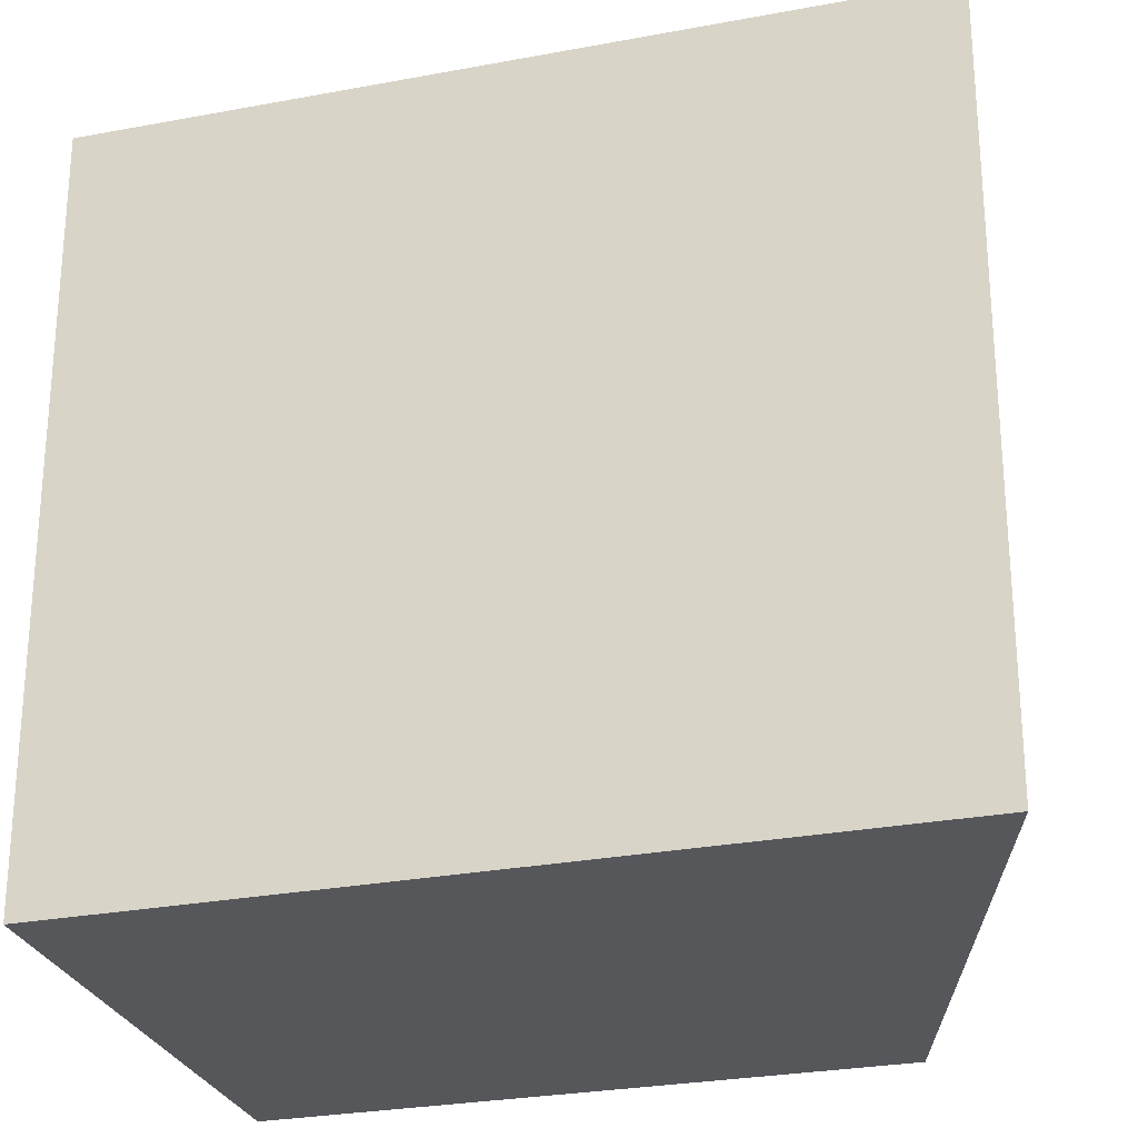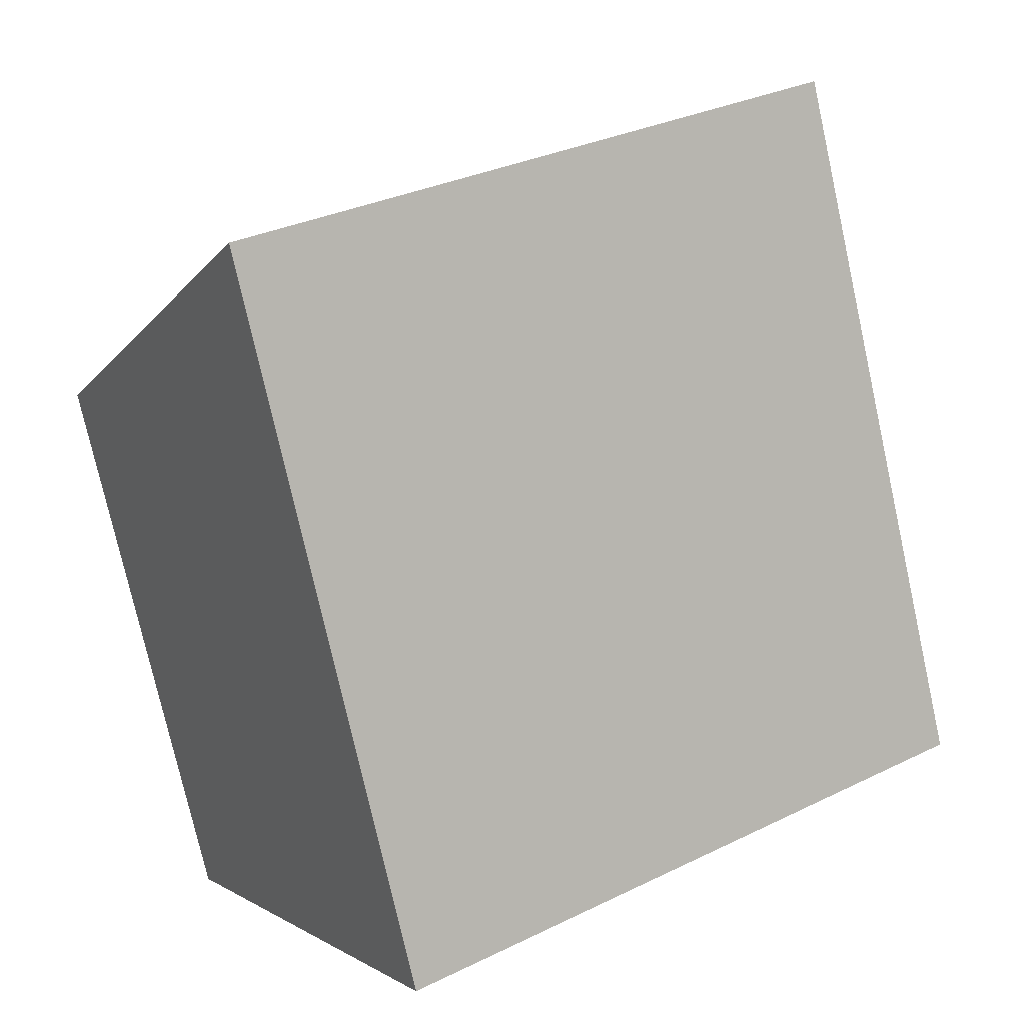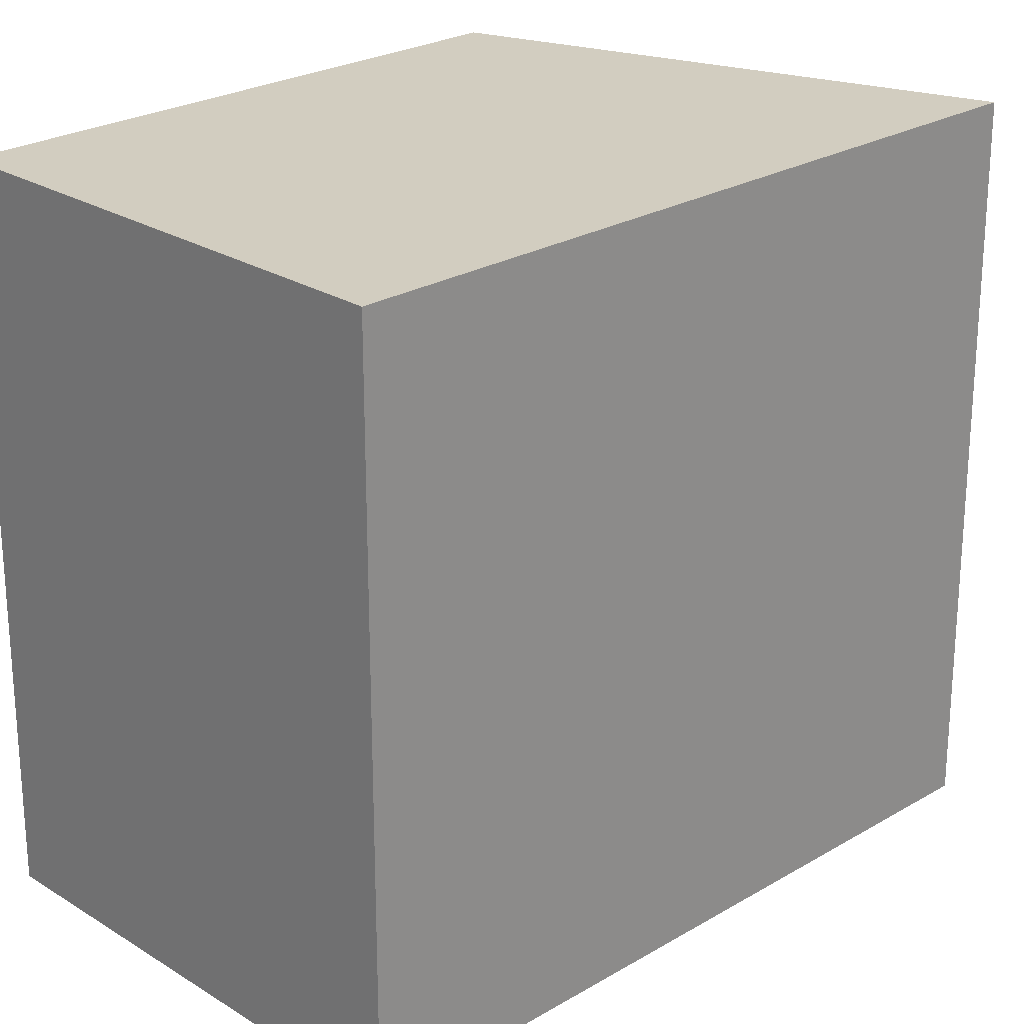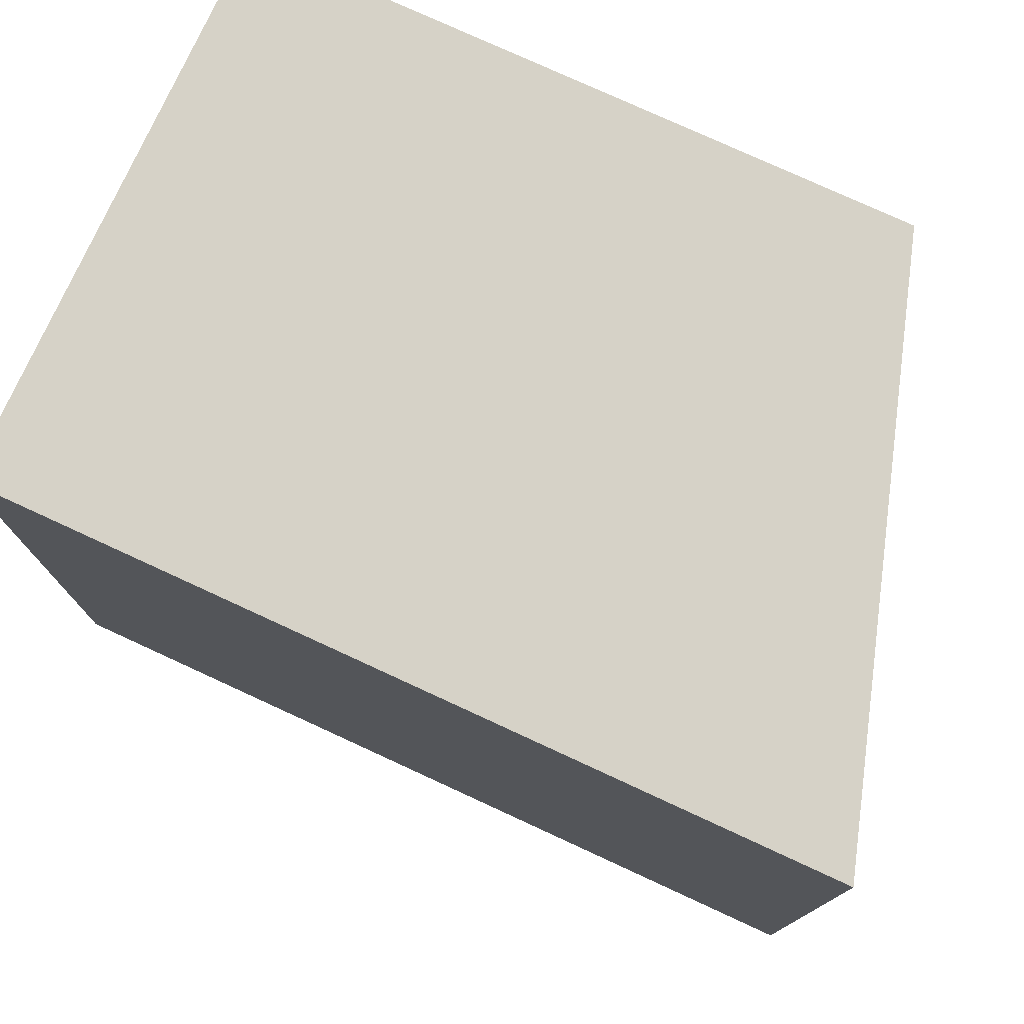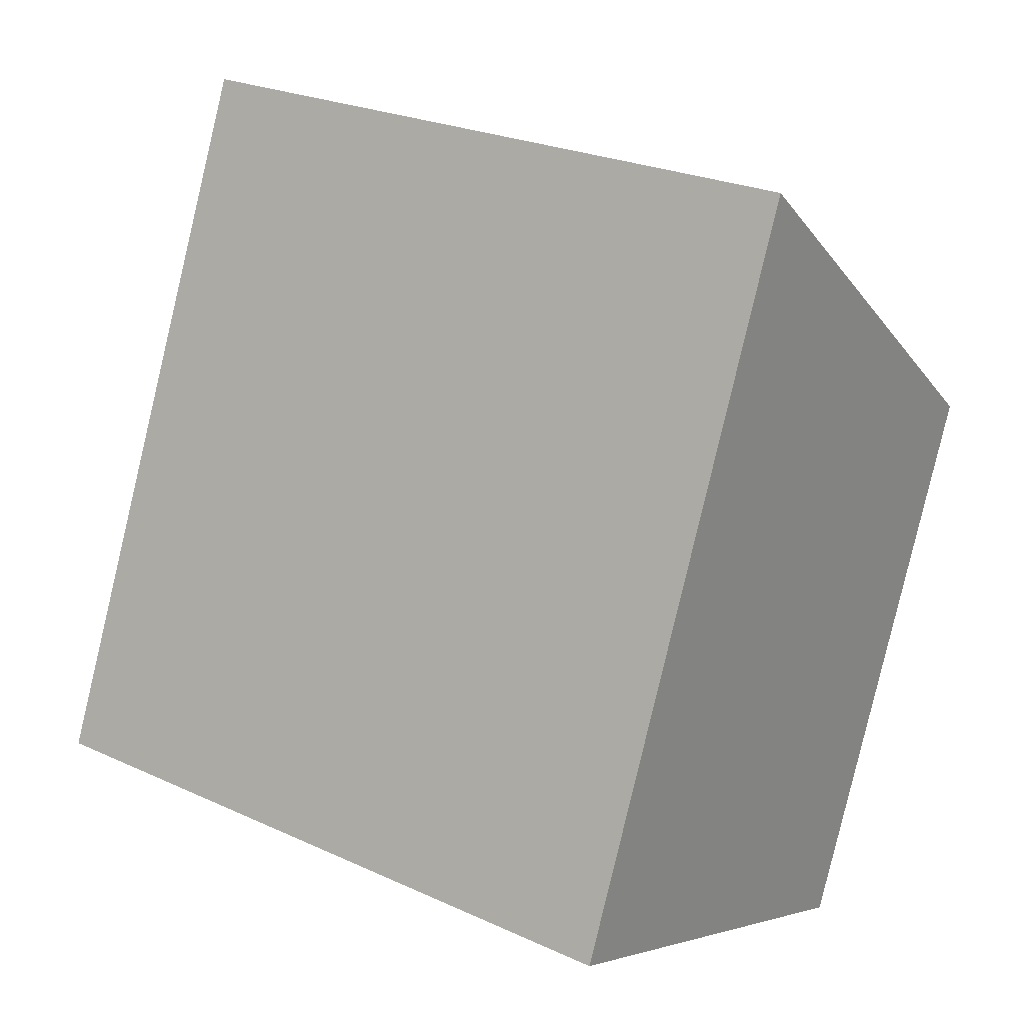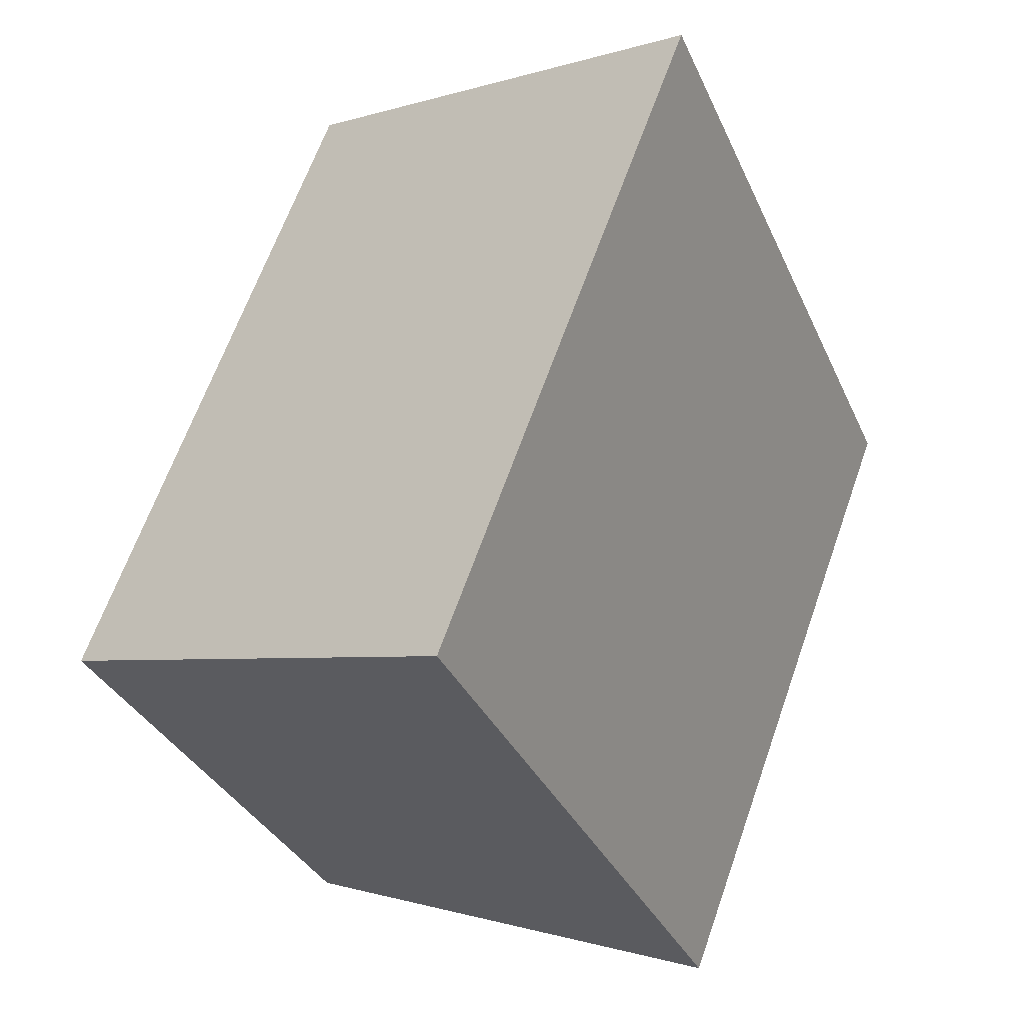
<metadata>
{"format":"obj","ext":"obj","renderer":"f3d","projection":"perspective","resolution":1024,"background":"white","views":[{"elev":-27.4,"azim":-51.0,"up":"+Y"},{"elev":32.1,"azim":-124.3,"up":"+Z"},{"elev":24.3,"azim":-111.8,"up":"+Y"},{"elev":78.5,"azim":-42.6,"up":"+Y"},{"elev":24.9,"azim":-53.3,"up":"+Z"},{"elev":64.6,"azim":-160.6,"up":"+Z"}]}
</metadata>
<code>
v  1.043 2.509 2.498
v  1.654 2.509 -0.672
v  0 2.509 1.536e-16
v  2.475 2.509 1.264
v  2.475 -7.74e-17 1.264
v  1.654 4.115e-17 -0.672
v  0 0 0
v  1.043 -1.53e-16 2.498
g defaultobject
f 1 2 3
f 2 1 4
f 5 2 4
f 2 5 6
f 6 3 2
f 3 6 7
f 7 1 3
f 1 7 8
f 8 4 1
f 4 8 5
f 5 7 6
f 7 5 8

</code>
